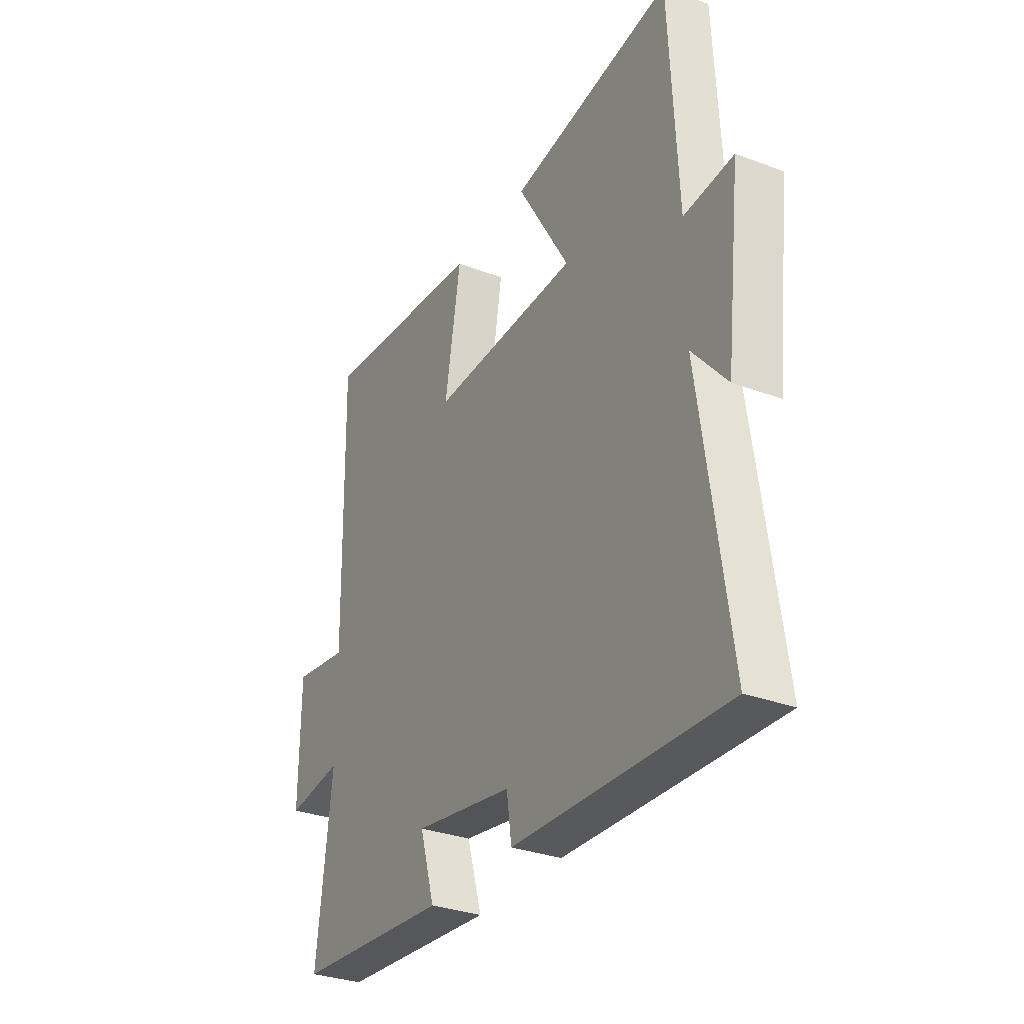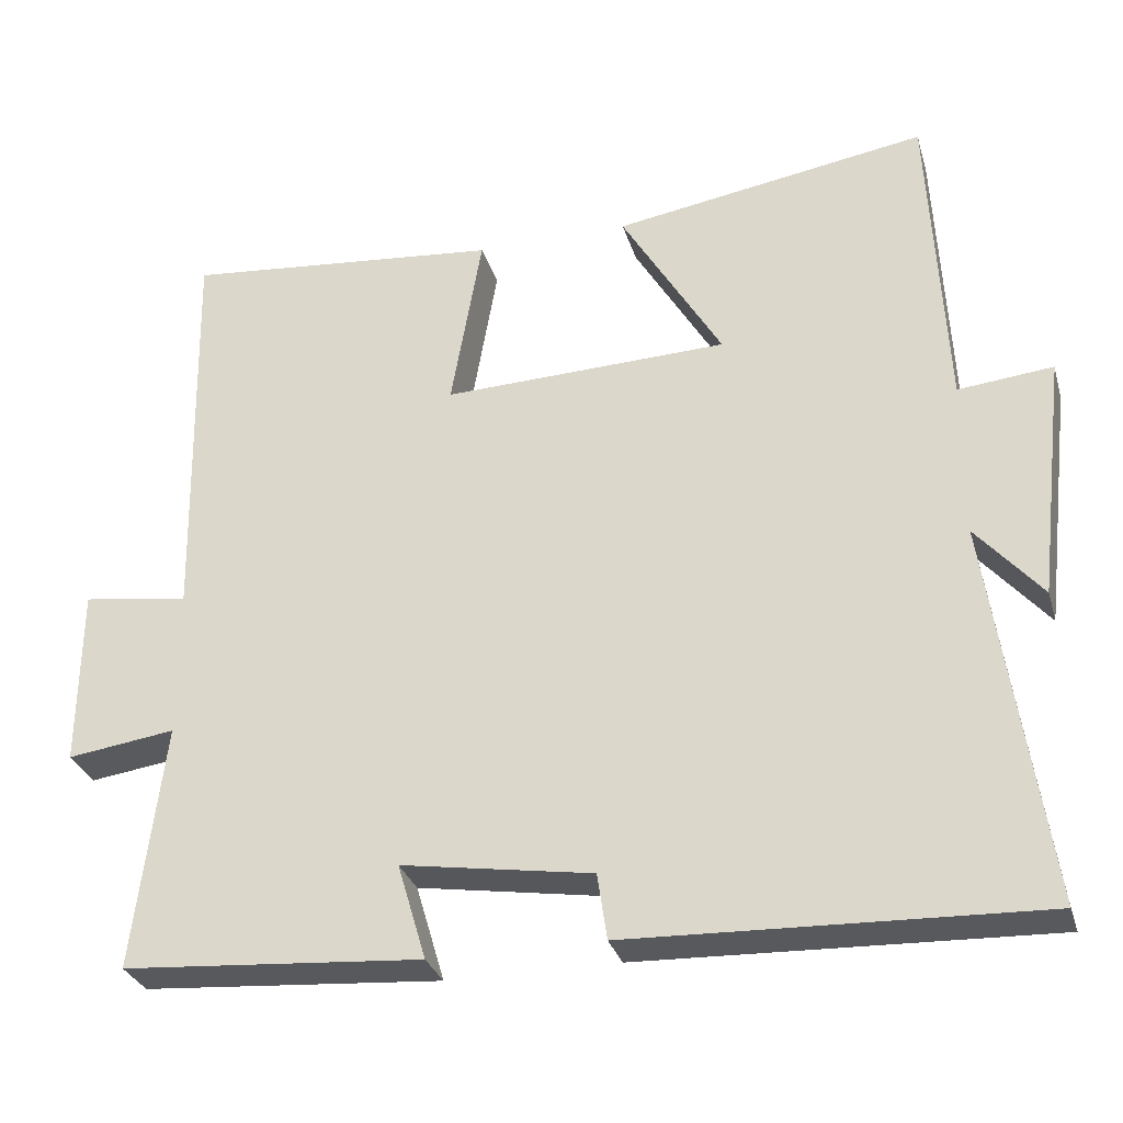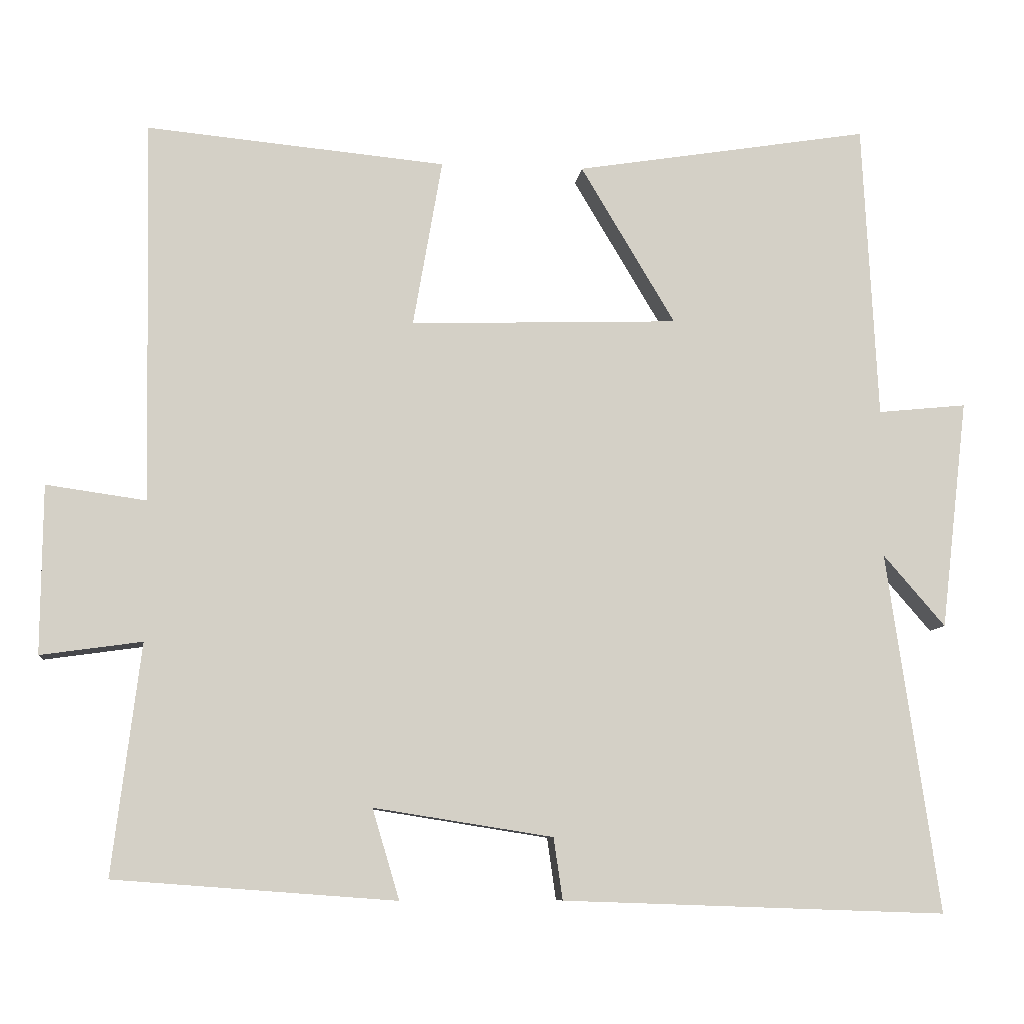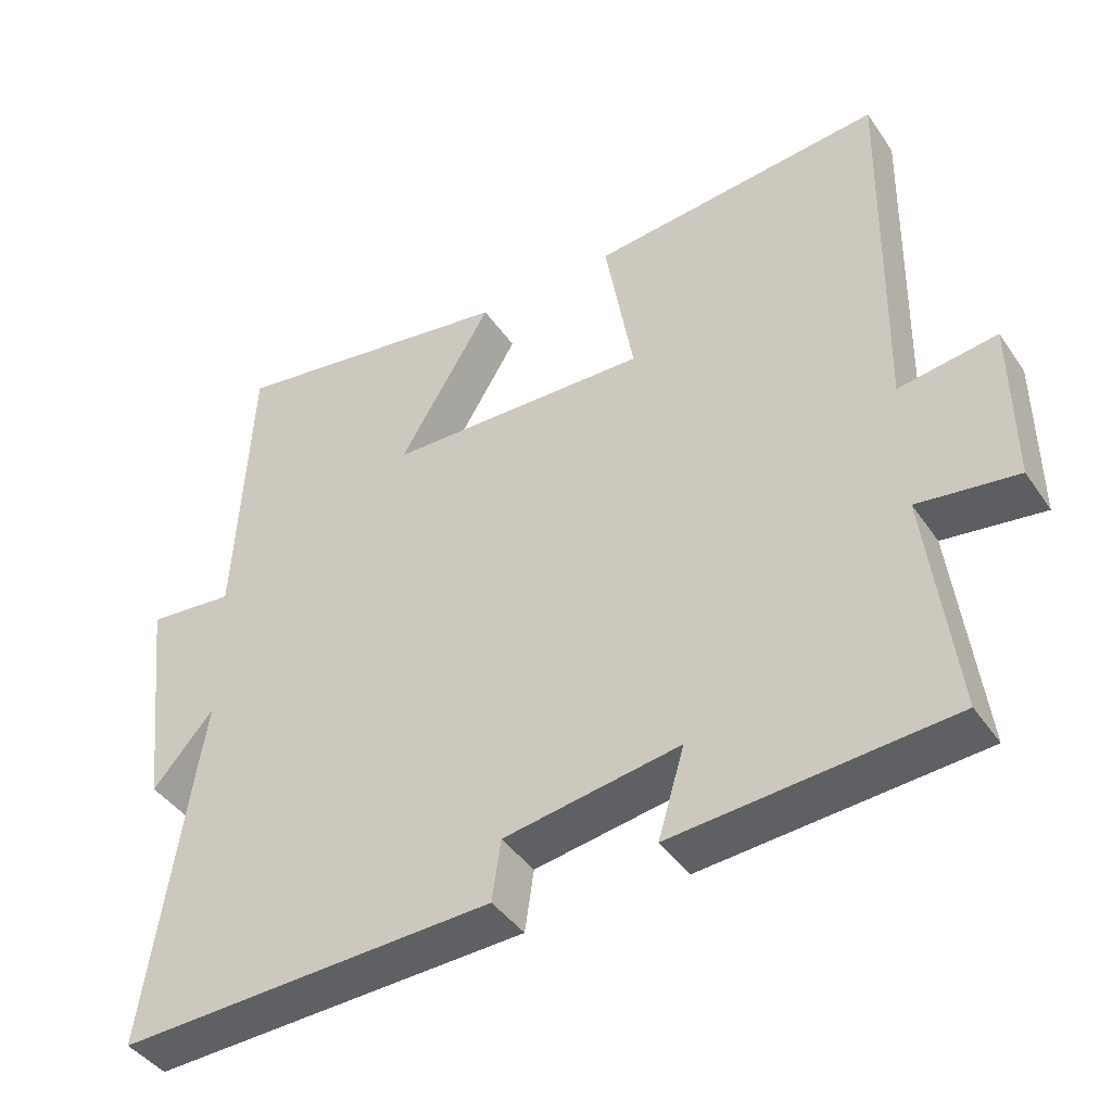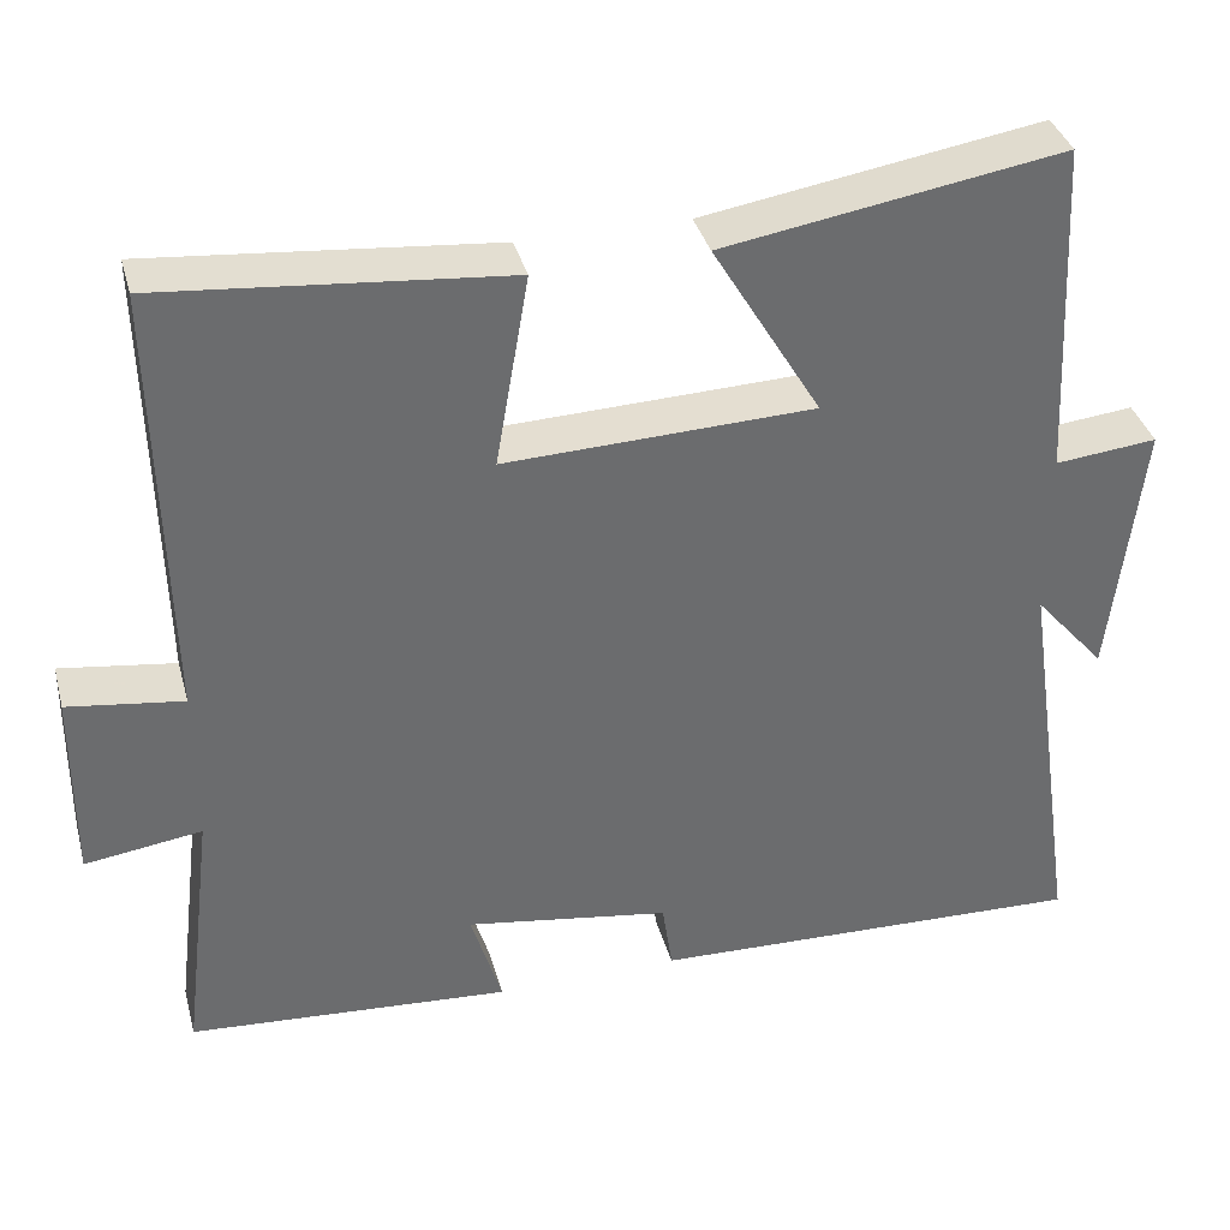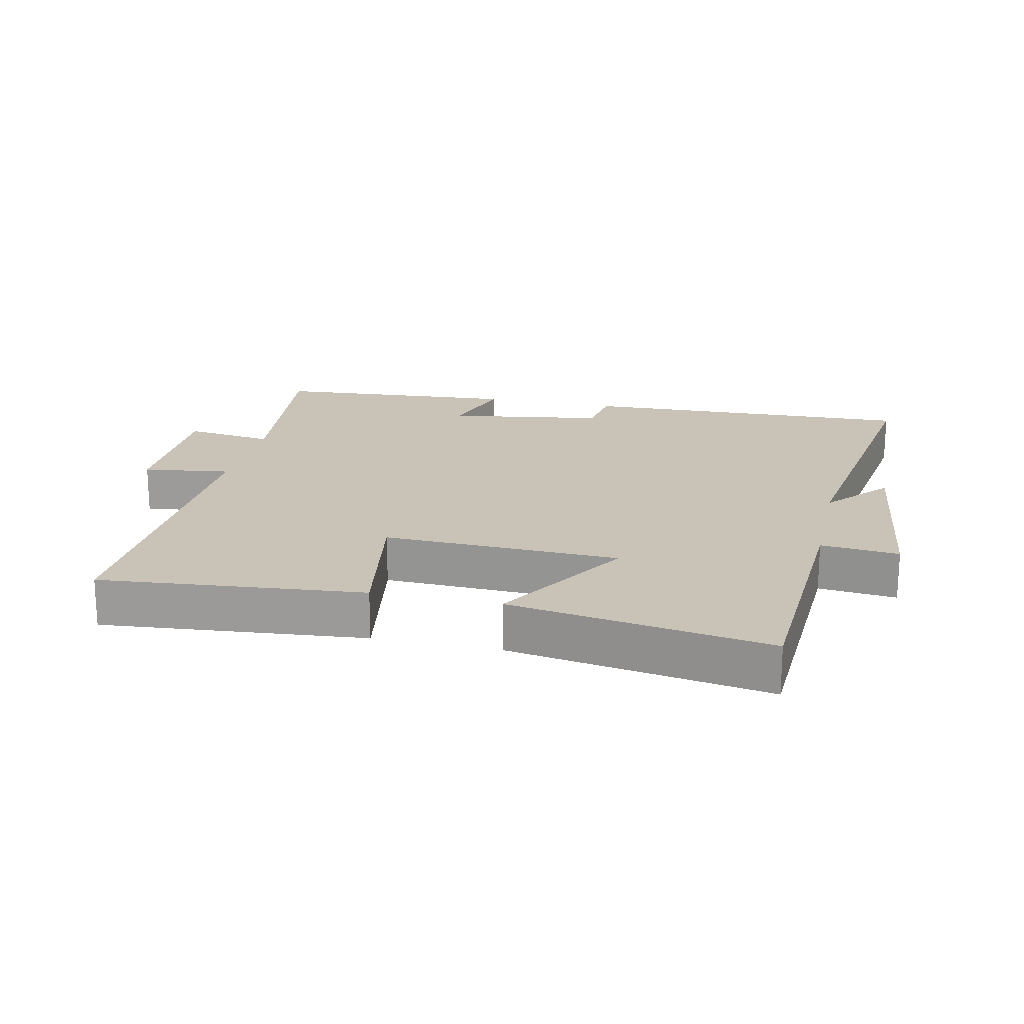
<metadata>
{"format":"obj","ext":"obj","renderer":"f3d","projection":"perspective","resolution":1024,"background":"white","views":[{"elev":-31.1,"azim":61.8,"up":"+Z"},{"elev":-30.2,"azim":15.5,"up":"+Z"},{"elev":-8.6,"azim":-6.3,"up":"+Z"},{"elev":-42.5,"azim":-148.3,"up":"+Z"},{"elev":36.8,"azim":-14.8,"up":"+Z"},{"elev":19.4,"azim":12.6,"up":"+Y"}]}
</metadata>
<code>
v 0.57 0.07 -0.518
v 0.055 0.07 -0.5
v 0.043 0.07 -0.417
v -0.197 0.07 -0.379
v -0.161 0.07 -0.5
v -0.538 0.07 -0.472
v -0.5 0.07 -0.163
v -0.636 0.07 -0.182
v -0.634 0.07 0.044
v -0.5 0.07 0.025
v -0.51 0.07 0.538
v -0.109 0.07 0.5
v -0.148 0.07 0.275
v 0.212 0.07 0.287
v 0.085 0.07 0.5
v 0.48 0.07 0.564
v 0.5 0.07 0.166
v 0.619 0.07 0.178
v 0.583 0.07 -0.13
v 0.5 0.07 -0.034
v 0.57 0 -0.518
v 0.055 0 -0.5
v 0.043 0 -0.417
v -0.197 0 -0.379
v -0.161 0 -0.5
v -0.538 0 -0.472
v -0.5 0 -0.163
v -0.636 0 -0.182
v -0.634 0 0.044
v -0.5 0 0.025
v -0.51 0 0.538
v -0.109 0 0.5
v -0.148 0 0.275
v 0.212 0 0.287
v 0.085 0 0.5
v 0.48 0 0.564
v 0.5 0 0.166
v 0.619 0 0.178
v 0.583 0 -0.13
v 0.5 0 -0.034
f 17 18 19 20
f 16 17 20
f 15 16 20
f 14 15 20
f 13 14 20 1
f 10 11 12 13
f 10 13 1
f 7 8 9 10
f 7 10 1
f 4 5 6 7
f 3 4 7
f 3 7 1
f 1 2 3
f 40 39 38 37
f 40 37 36
f 40 36 35
f 40 35 34
f 21 40 34 33
f 33 32 31 30
f 21 33 30
f 30 29 28 27
f 21 30 27
f 27 26 25 24
f 27 24 23
f 21 27 23
f 23 22 21
f 1 21 22 2
f 2 22 23 3
f 3 23 24 4
f 4 24 25 5
f 5 25 26 6
f 6 26 27 7
f 7 27 28 8
f 8 28 29 9
f 9 29 30 10
f 10 30 31 11
f 11 31 32 12
f 12 32 33 13
f 13 33 34 14
f 14 34 35 15
f 15 35 36 16
f 16 36 37 17
f 17 37 38 18
f 18 38 39 19
f 19 39 40 20
f 20 40 21 1

</code>
